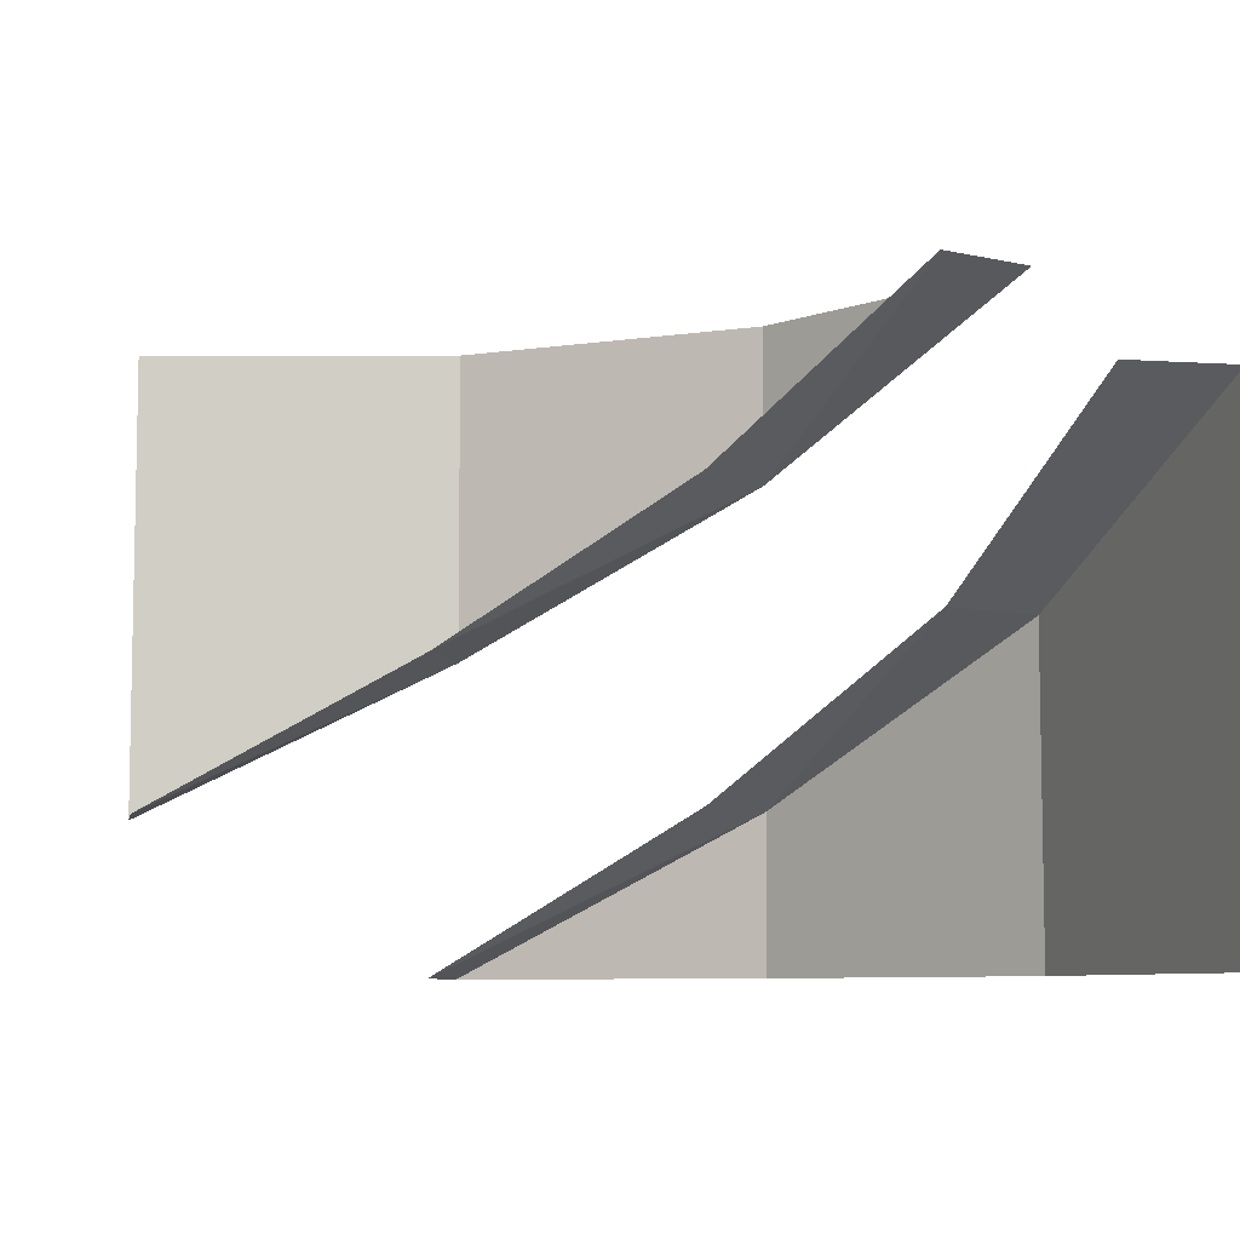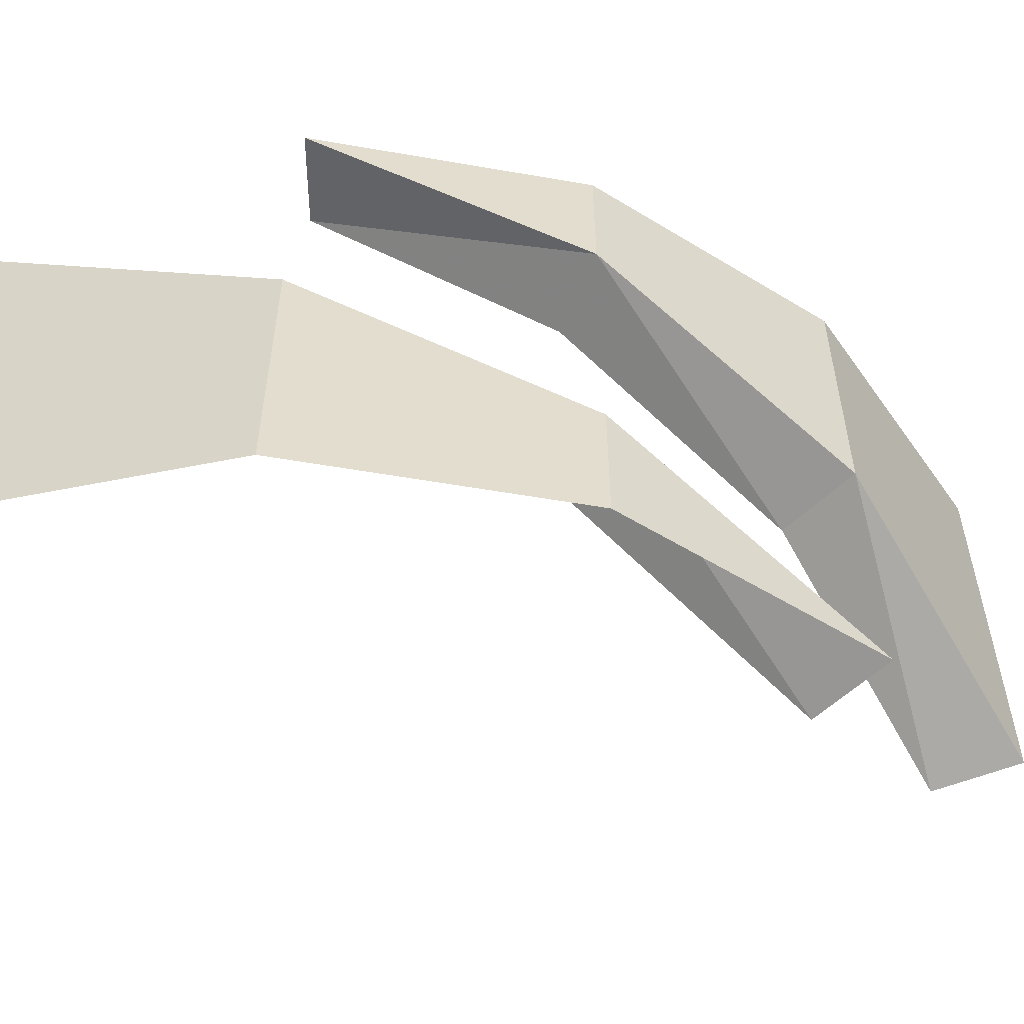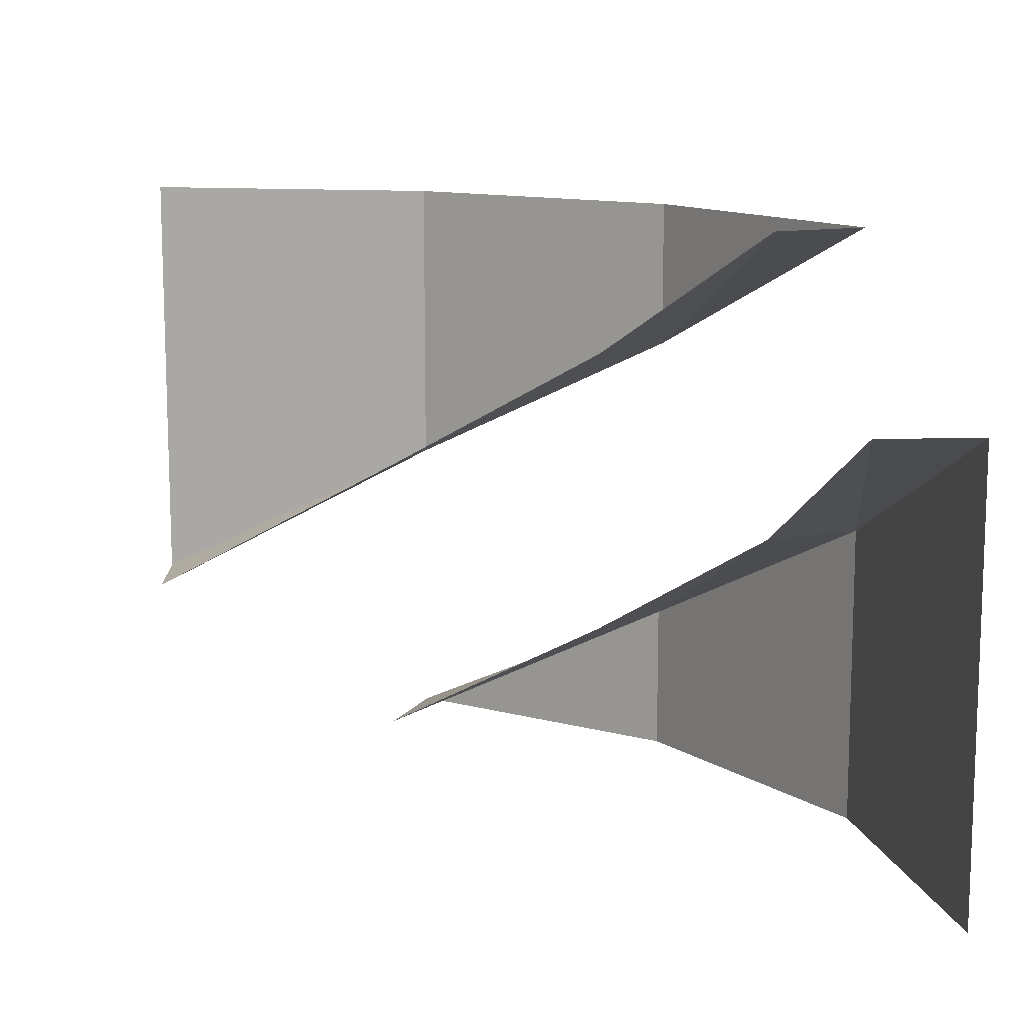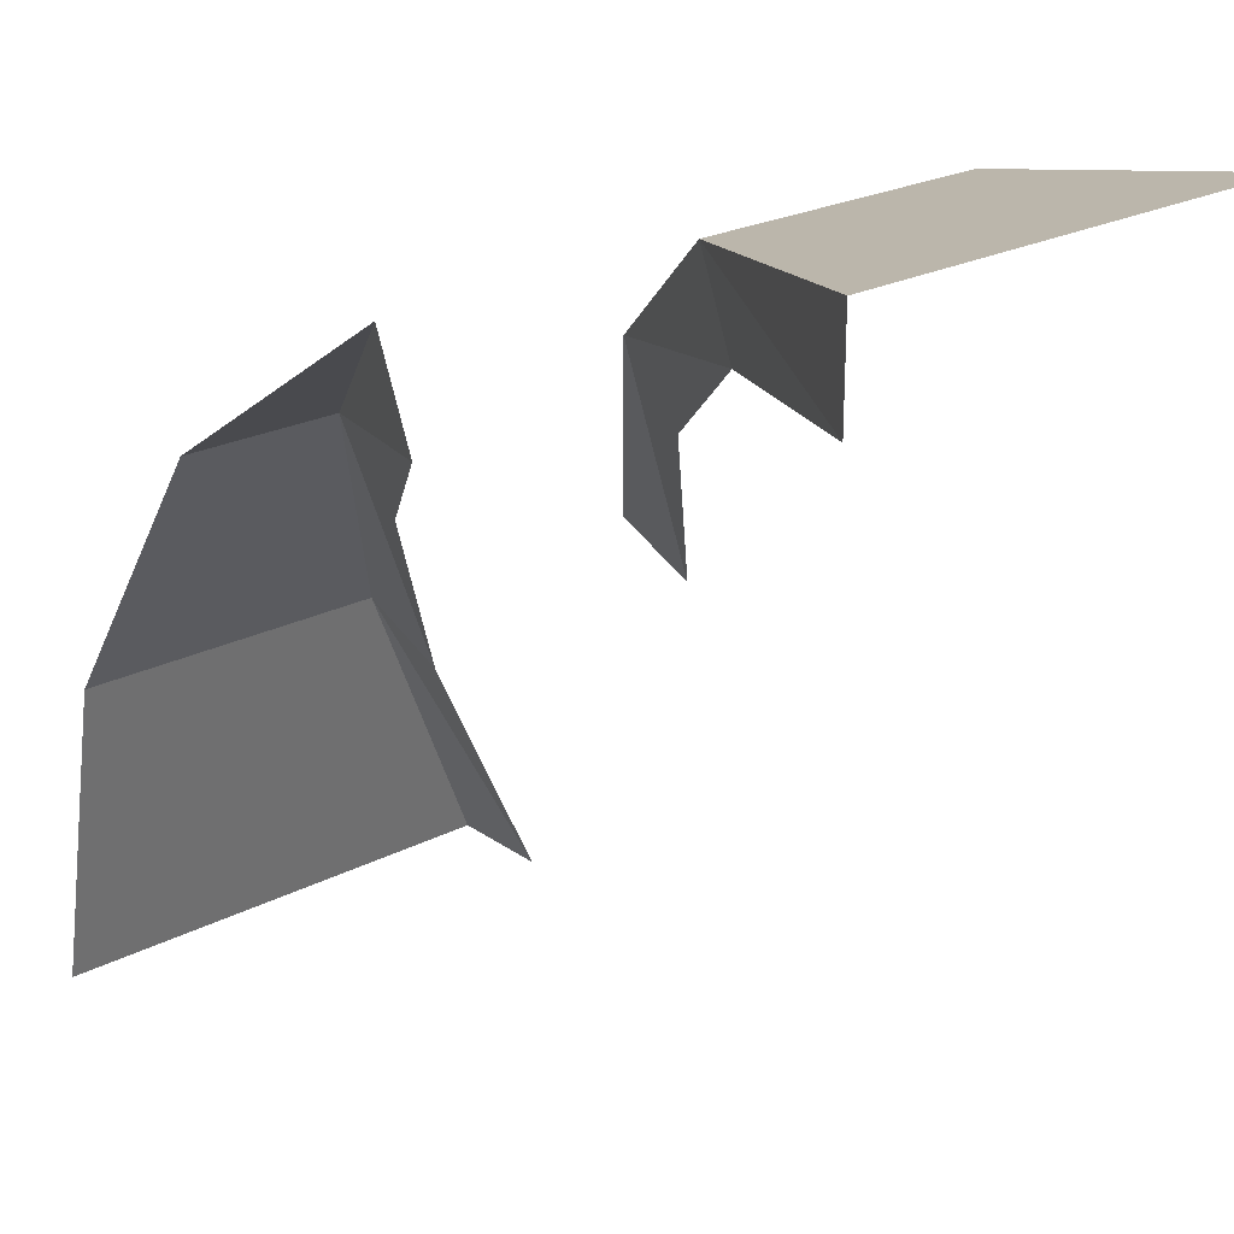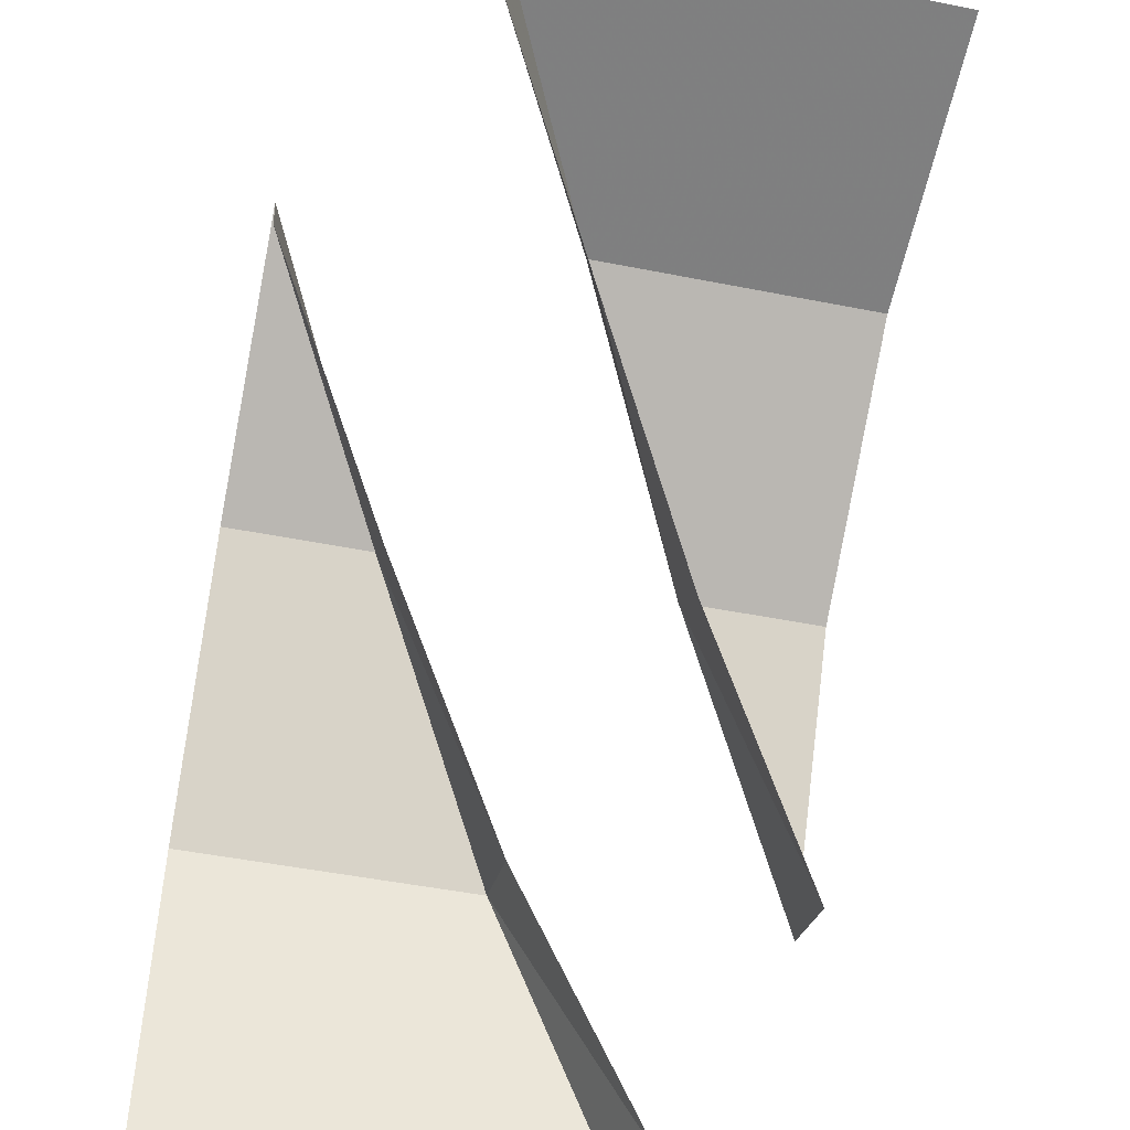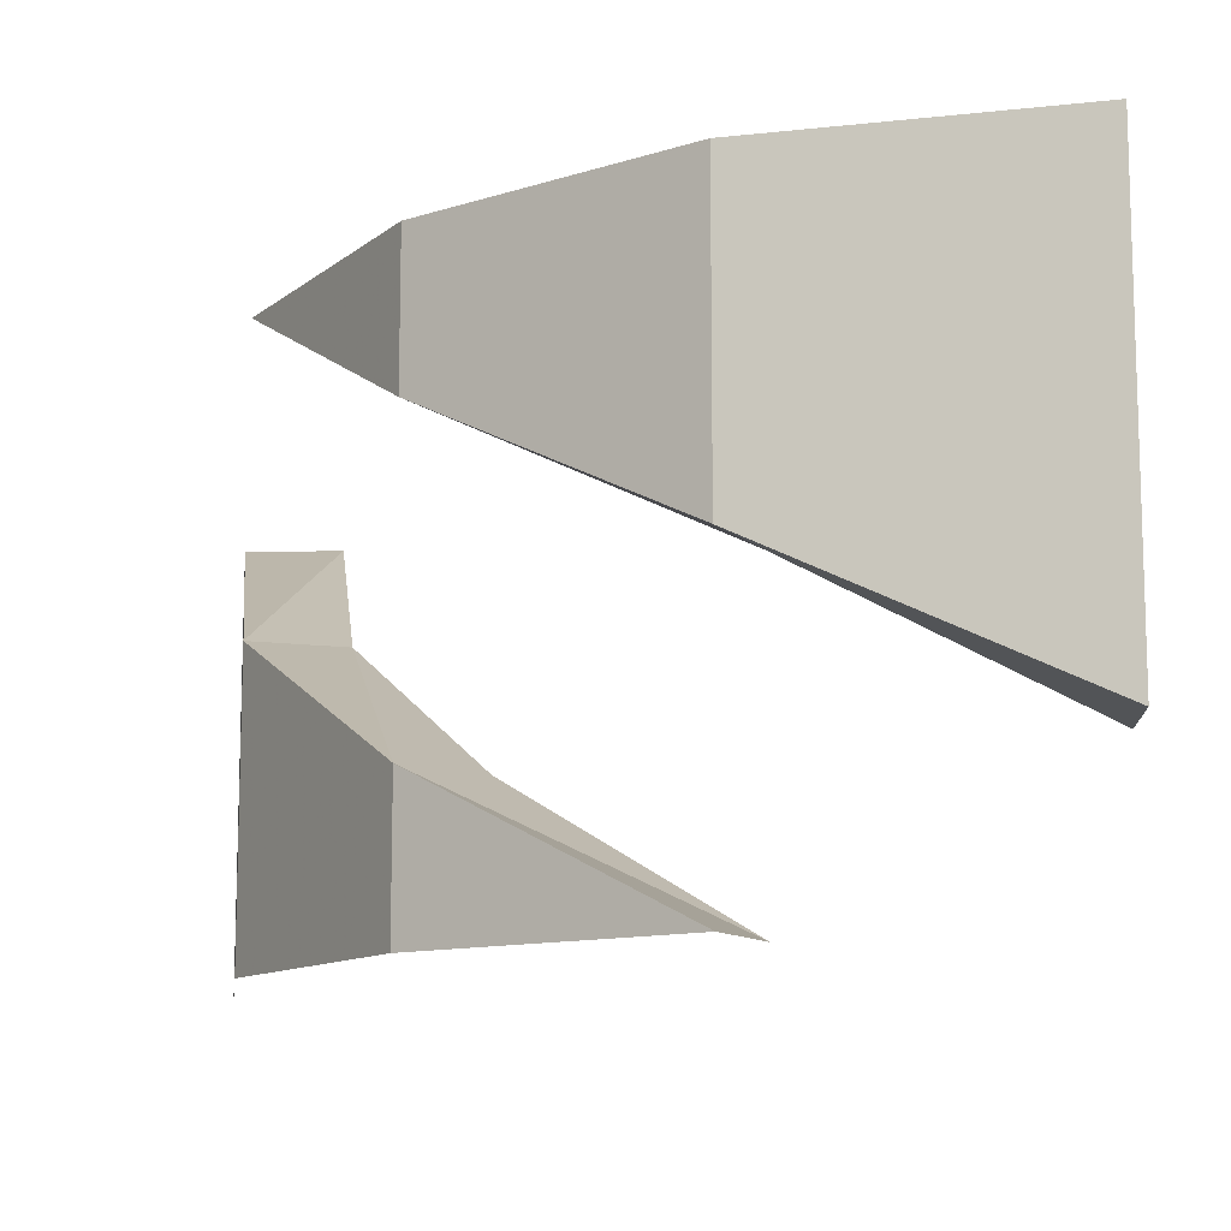
<metadata>
{"format":"obj","ext":"obj","renderer":"f3d","projection":"perspective","resolution":1024,"background":"white","views":[{"elev":-7.5,"azim":-100.6,"up":"+Y"},{"elev":-54.5,"azim":23.3,"up":"+Y"},{"elev":12.3,"azim":-91.1,"up":"+Y"},{"elev":23.7,"azim":-130.7,"up":"+Z"},{"elev":-48.7,"azim":-102.5,"up":"+Z"},{"elev":-11.3,"azim":93.7,"up":"+Y"}]}
</metadata>
<code>
v 0.2 0.15 0
v 0.1848 0.15 0.07654
v 0.1848 0.075 0.07654
v 0.2 0.0375 0
v 0.1848 0.15 0.07654
v 0.1414 0.15 0.1414
v 0.1414 0.1125 0.1414
v 0.1848 0.075 0.07654
v 0.1414 0.15 0.1414
v 0.07654 0.15 0.1848
v 0.1414 0.1125 0.1414
v 0.1414 0.0375 0.1414
v 0.1414 0 0.1414
v 0.1848 0 0.07654
v 0.1414 0.0375 0.1414
v 0.07654 0.075 0.1848
v 0.07654 0 0.1848
v 0.1414 0 0.1414
v 0.07654 0.075 0.1848
v 0 0.1125 0.2
v 0 0 0.2
v 0.07654 0 0.1848
v 0.1617 0 0.06697
v 0.1414 0.0375 0.1414
v 0.1848 0 0.07654
v 0.1414 0.0375 0.1414
v 0.1617 0 0.06697
v 0.1237 0.0375 0.1237
v 0.1414 0.0375 0.1414
v 0.1237 0.0375 0.1237
v 0.06697 0.075 0.1617
v 0.06697 0.075 0.1617
v 0.07654 0.075 0.1848
v 0.1414 0.0375 0.1414
v 0.07654 0.075 0.1848
v 0.06697 0.075 0.1617
v 0 0.1125 0.175
v 0 0.1125 0.2
v 0.07654 0.075 0.1848
v 0 0.1125 0.175
v 0.1848 0.075 0.07654
v 0.1617 0.075 0.06697
v 0.175 0.0375 0
v 0.2 0.0375 0
v 0.1848 0.075 0.07654
v 0.175 0.0375 0
v 0.1414 0.1125 0.1414
v 0.1237 0.1125 0.1237
v 0.1617 0.075 0.06697
v 0.1617 0.075 0.06697
v 0.1848 0.075 0.07654
v 0.1414 0.1125 0.1414
v 0.1414 0.1125 0.1414
v 0.06697 0.15 0.1617
v 0.1237 0.1125 0.1237
v 0.06697 0.15 0.1617
v 0.1414 0.1125 0.1414
v 0.07654 0.15 0.1848
g mesh7418159
f 1 2 3
f 3 4 1
f 5 6 7
f 7 8 5
f 9 10 11
f 12 13 14
f 15 16 17
f 17 18 15
f 19 20 21
f 21 22 19
f 23 24 25
f 26 27 28
f 29 30 31
f 32 33 34
f 35 36 37
f 38 39 40
f 41 42 43
f 44 45 46
f 47 48 49
f 50 51 52
f 53 54 55
f 56 57 58

</code>
